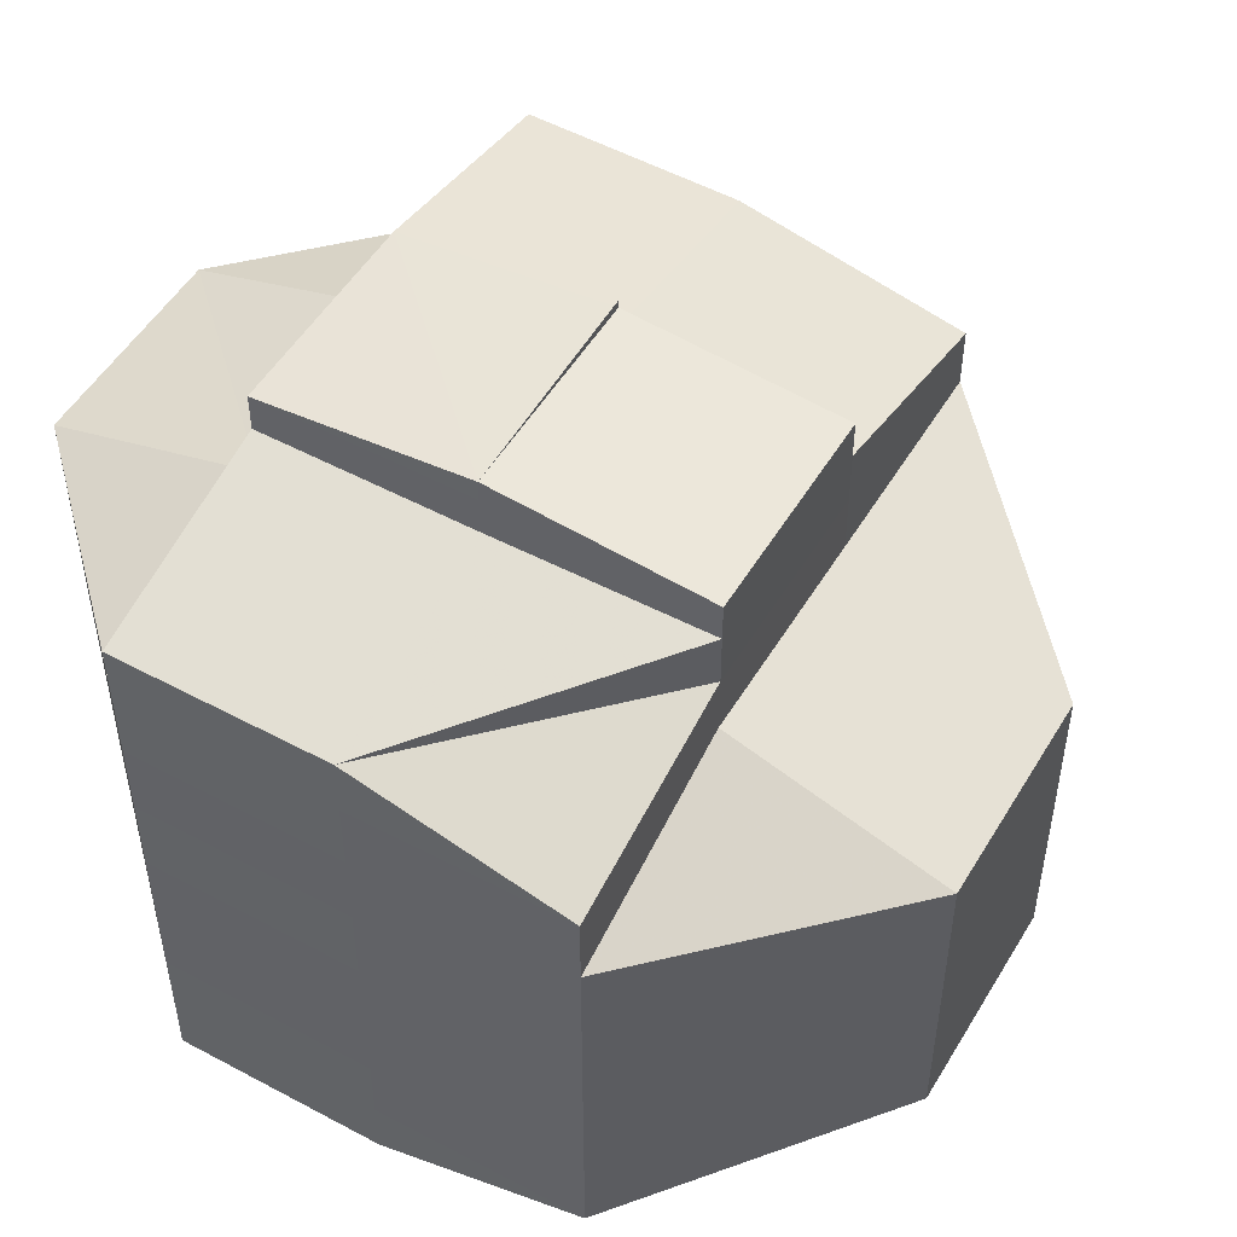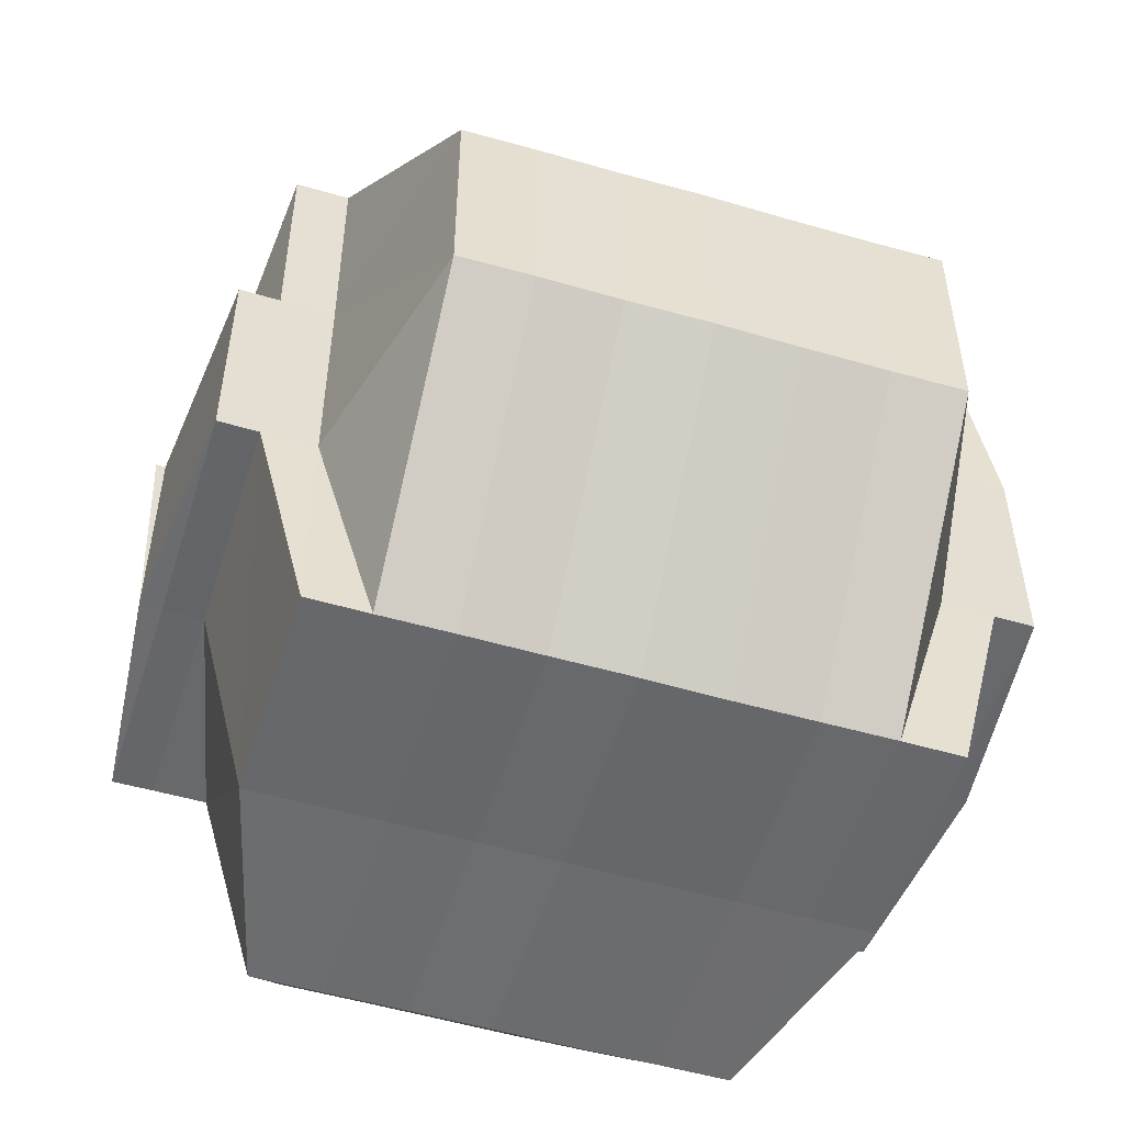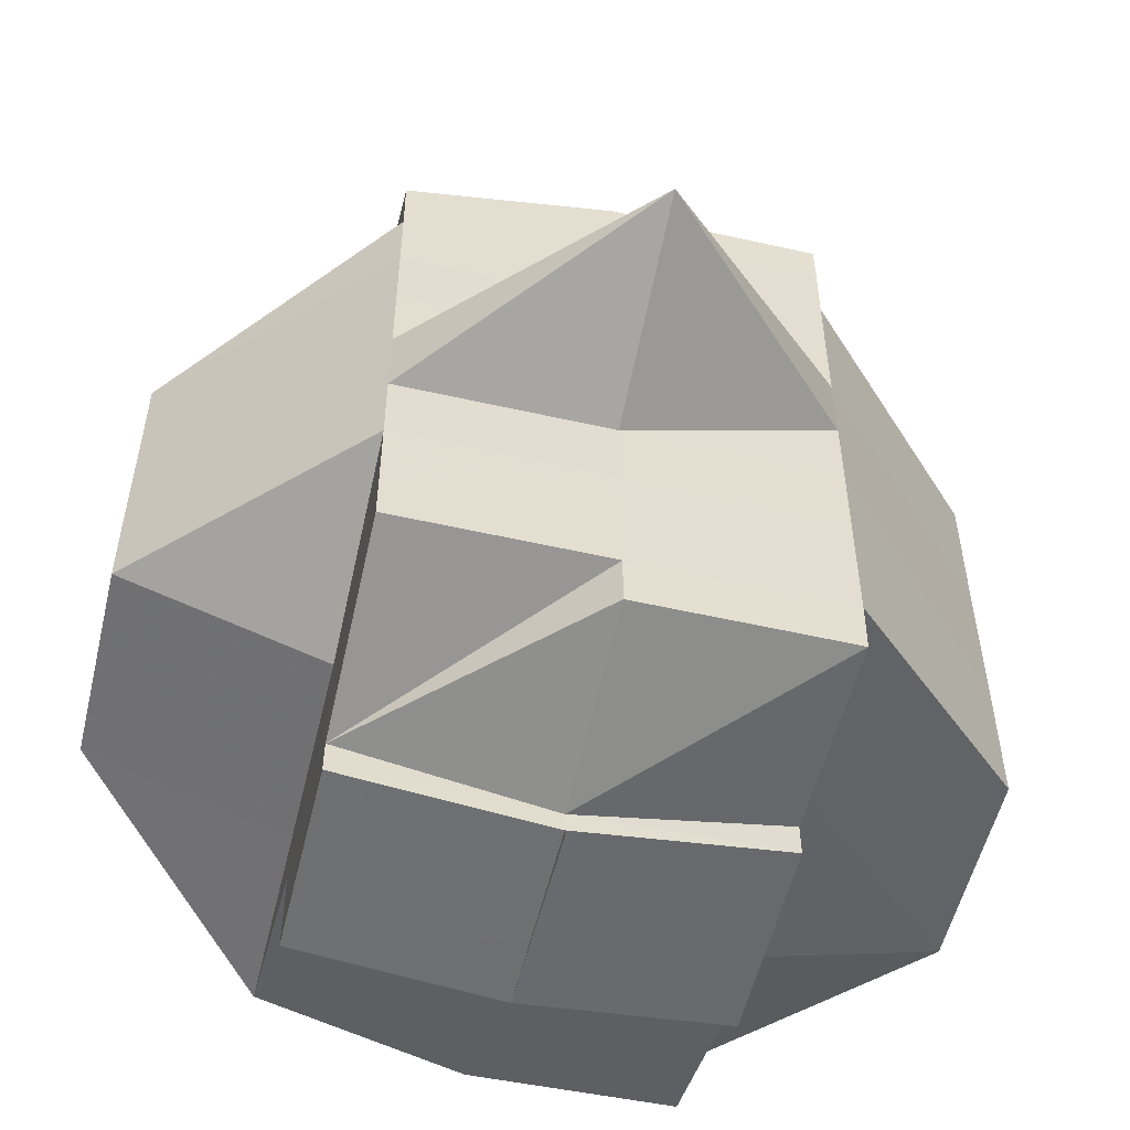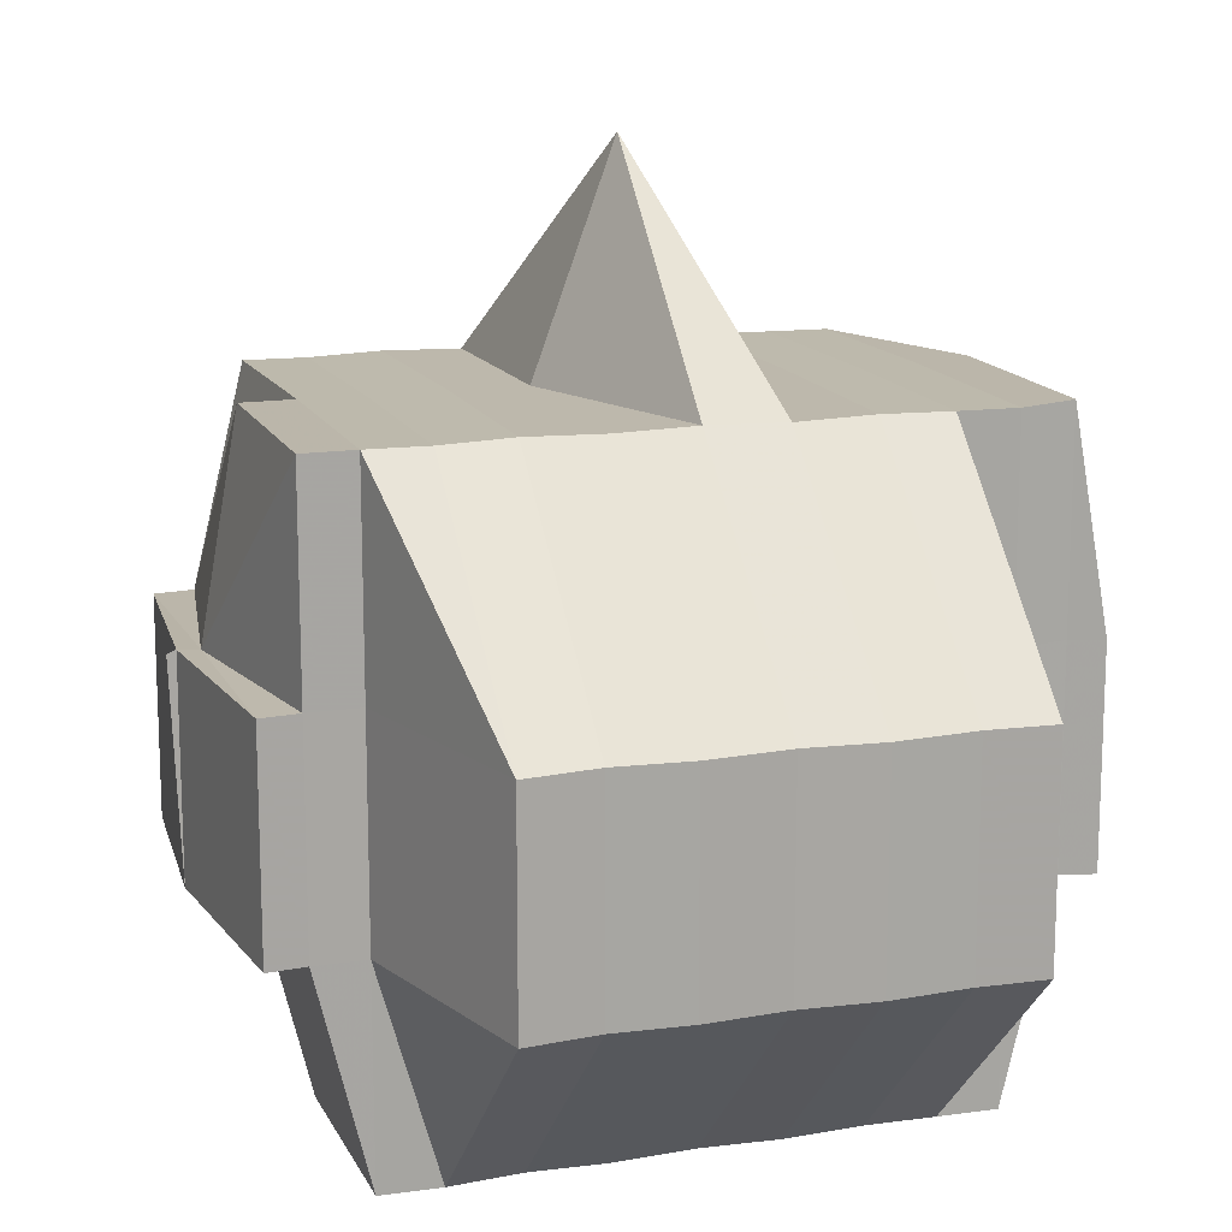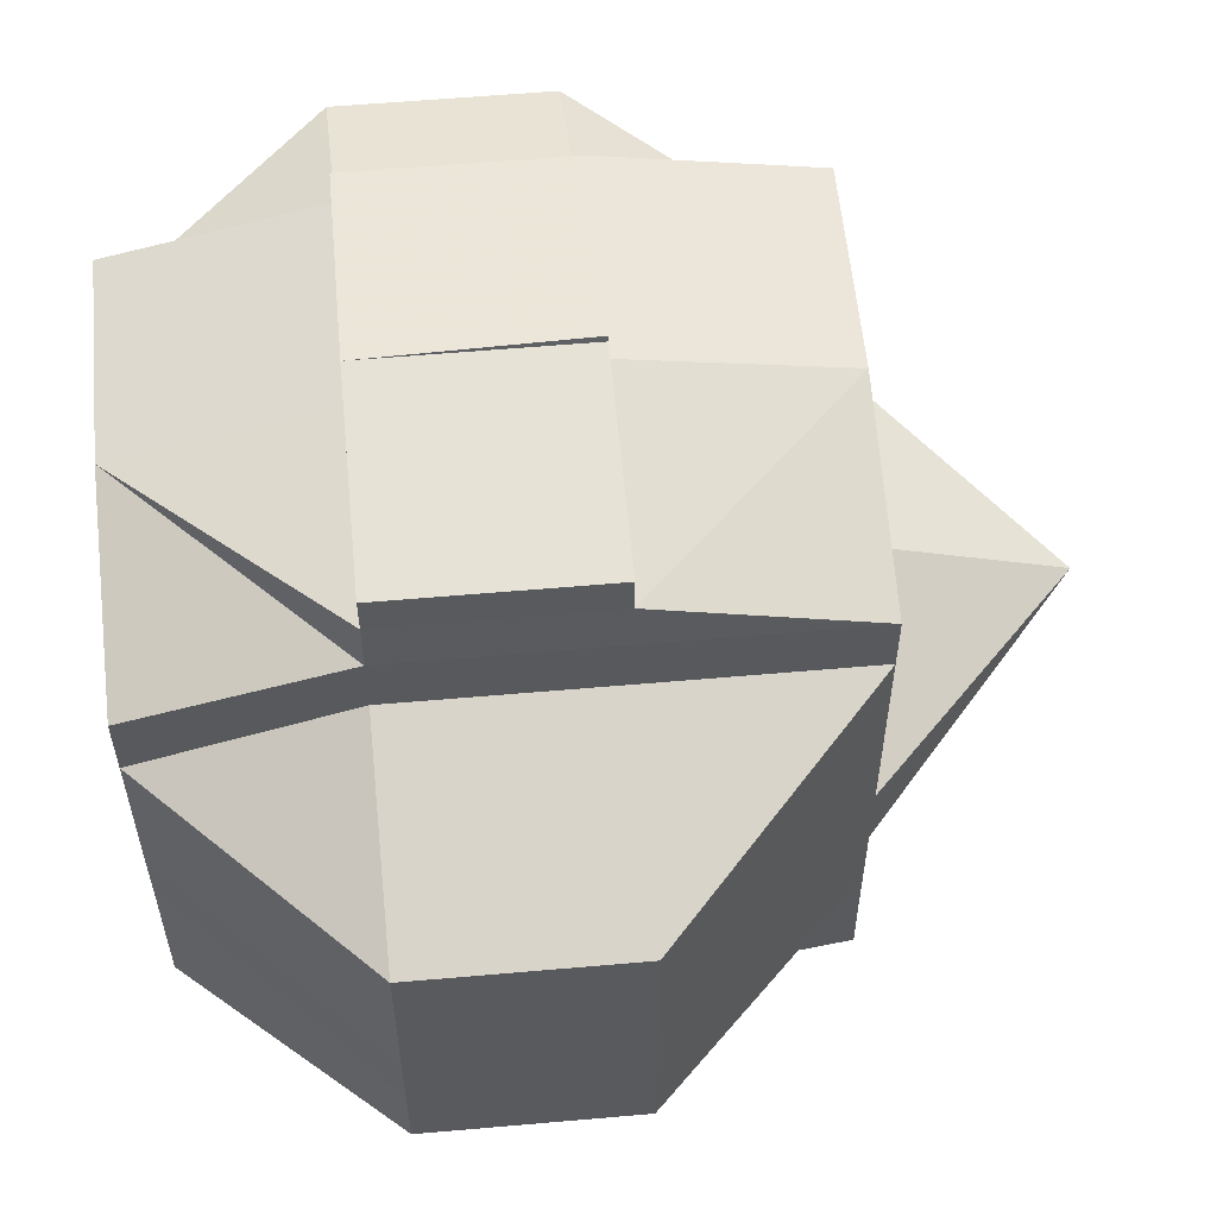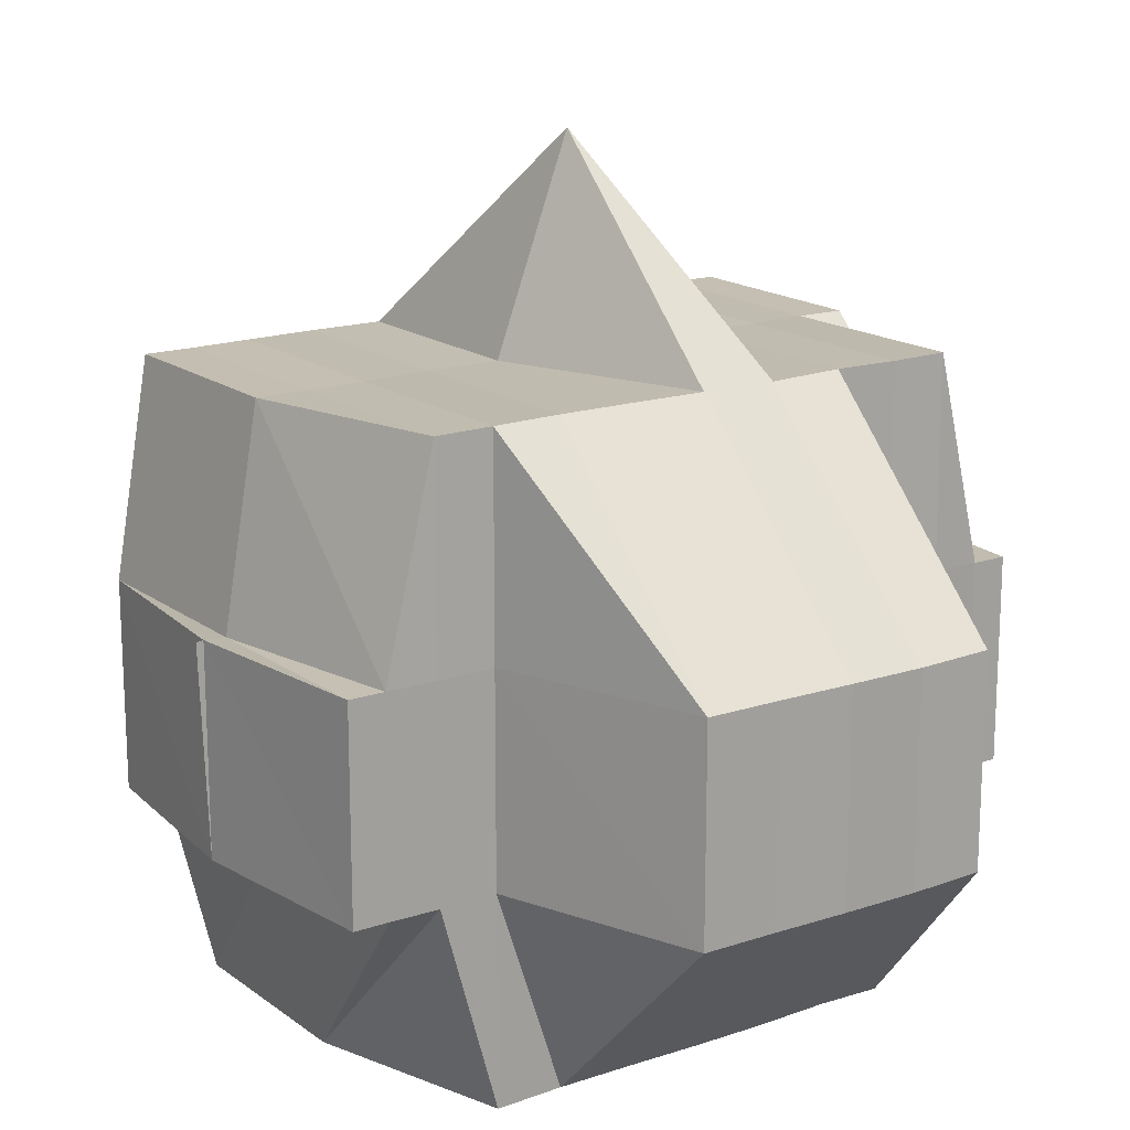
<metadata>
{"format":"obj","ext":"obj","renderer":"f3d","projection":"perspective","resolution":1024,"background":"white","views":[{"elev":51.1,"azim":29.9,"up":"+Z"},{"elev":-53.2,"azim":-107.2,"up":"+Y"},{"elev":-54.4,"azim":166.6,"up":"+Z"},{"elev":14.8,"azim":-108.9,"up":"+Y"},{"elev":57.7,"azim":84.4,"up":"+Z"},{"elev":16.4,"azim":55.0,"up":"+Y"}]}
</metadata>
<code>
o 3452
v 2224 1908 18.4
v 2224 1908 18.4
v 2224 1908 18.4
v 2224 1908 18.4
v 2224 1908 18.4
v 2224 1908 18.4
v 2224 1908 18.4
v 2224 1908 18.4
v 2224 1908 18.4
v 2223 1908 18.4
v 2224 1908 18.4
v 2223 1908 18.4
v 2224 1908 18.4
v 2224 1908 18.4
v 2223 1908 18.4
v 2224 1908 18.4
v 2223 1908 18.4
v 2224 1908 18.4
v 2224 1908 18.4
v 2224 1908 18.4
v 2224 1908 18.4
v 2224 1908 18.4
v 2223 1908 18.4
v 2224 1908 18.4
v 2224 1908 18.4
v 2224 1908 18.4
v 2223 1908 18.4
v 2223 1908 18.4
v 2224 1908 18.4
v 2224 1908 18.39
v 2224 1908 18.4
v 2223 1908 18.4
v 2224 1908 18.4
v 2224 1908 18.4
v 2224 1908 18.4
v 2224 1908 18.4
v 2224 1908 18.4
v 2224 1908 18.4
v 2224 1908 18.4
v 2224 1908 18.4
v 2224 1908 18.4
v 2224 1908 18.4
v 2224 1908 18.4
v 2224 1908 18.4
v 2224 1908 18.4
v 2224 1908 18.4
v 2224 1908 18.4
v 2224 1908 18.39
v 2224 1908 18.4
v 2223 1908 18.4
v 2223 1908 18.4
v 2224 1908 18.4
v 2224 1908 18.39
v 2223 1908 18.4
v 2224 1908 18.39
v 2224 1908 18.4
v 2223 1908 18.39
v 2223 1908 18.4
v 2224 1908 18.4
v 2223 1908 18.4
v 2224 1908 18.4
v 2224 1908 18.4
v 2223 1908 18.4
v 2224 1908 18.4
v 2224 1908 18.4
v 2223 1908 18.4
v 2223 1908 18.4
v 2223 1908 18.4
v 2223 1908 18.4
v 2223 1908 18.4
v 2223 1908 18.4
v 2223 1908 18.4
v 2223 1908 18.4
v 2223 1908 18.4
v 2223 1908 18.4
v 2223 1908 18.4
v 2223 1908 18.4
v 2223 1908 18.4
v 2223 1908 18.4
v 2223 1908 18.4
v 2223 1908 18.4
v 2223 1908 18.4
v 2223 1908 18.39
v 2223 1908 18.39
v 2223 1908 18.39
v 2224 1908 18.39
v 2224 1908 18.39
v 2224 1908 18.39
v 2223 1908 18.39
v 2223 1908 18.39
v 2224 1908 18.39
v 2224 1908 18.39
v 2223 1908 18.39
v 2223 1908 18.39
v 2223 1908 18.39
v 2223 1908 18.39
v 2223 1908 18.39
v 2223 1908 18.38
v 2224 1908 18.38
v 2224 1908 18.38
v 2224 1908 18.38
v 2223 1908 18.38
v 2224 1908 18.38
v 2224 1908 18.38
v 2224 1908 18.37
v 2224 1908 18.38
v 2223 1908 18.38
v 2224 1908 18.37
v 2224 1908 18.37
v 2224 1908 18.37
v 2224 1908 18.37
v 2224 1908 18.37
v 2223 1908 18.37
v 2223 1908 18.38
v 2223 1908 18.38
v 2223 1908 18.37
v 2224 1908 18.37
v 2223 1908 18.37
v 2223 1908 18.37
v 2223 1908 18.37
v 2224 1908 18.37
v 2224 1908 18.37
v 2223 1908 18.37
v 2223 1908 18.37
v 2223 1908 18.37
v 2223 1908 18.37
v 2223 1908 18.37
v 2223 1908 18.37
v 2223 1908 18.37
v 2223 1908 18.38
v 2223 1908 18.37
v 2223 1908 18.37
v 2223 1908 18.37
v 2223 1908 18.37
v 2223 1908 18.37
v 2223 1908 18.37
v 2223 1908 18.37
v 2223 1908 18.38
v 2223 1908 18.38
v 2224 1908 18.38
v 2223 1908 18.39
v 2224 1908 18.38
v 2224 1908 18.37
v 2224 1908 18.39
v 2224 1908 18.39
v 2224 1908 18.39
v 2224 1908 18.39
v 2224 1908 18.39
v 2224 1908 18.38
v 2224 1908 18.39
v 2224 1908 18.39
v 2224 1908 18.39
v 2224 1908 18.39
v 2224 1908 18.39
v 2224 1908 18.39
v 2224 1908 18.38
v 2224 1908 18.38
v 2224 1908 18.38
v 2224 1908 18.38
v 2224 1908 18.37
v 2224 1908 18.37
v 2223 1908 18.37
v 2223 1908 18.37
v 2224 1908 18.37
v 2224 1908 18.37
v 2224 1908 18.37
v 2223 1908 18.37
v 2223 1908 18.37
v 2224 1908 18.37
v 2224 1908 18.37
v 2224 1908 18.37
v 2224 1908 18.38
v 2224 1908 18.37
v 2224 1908 18.37
v 2224 1908 18.37
v 2224 1908 18.37
v 2224 1908 18.37
v 2224 1908 18.37
v 2224 1908 18.37
v 2224 1908 18.37
v 2224 1908 18.37
v 2224 1908 18.37
v 2224 1908 18.37
v 2224 1908 18.37
v 2224 1908 18.37
v 2223 1908 18.37
v 2223 1908 18.37
v 2223 1908 18.37
v 2224 1908 18.37
v 2224 1908 18.37
v 2224 1908 18.37
v 2224 1908 18.37
v 2224 1908 18.37
v 2223 1908 18.37
v 2224 1908 18.37
v 2224 1908 18.37
v 2223 1908 18.37
v 2224 1908 18.37
v 2224 1908 18.37
v 2224 1908 18.37
v 2223 1908 18.37
v 2224 1908 18.37
v 2223 1908 18.37
v 2223 1908 18.37
v 2224 1908 18.37
v 2223 1908 18.37
v 2224 1908 18.37
v 2224 1908 18.37
v 2224 1908 18.37
v 2224 1908 18.37
v 2224 1908 18.37
v 2224 1908 18.37
v 2224 1908 18.37
v 2224 1908 18.37
f 1 2 3
f 4 5 3
f 1 6 7
f 6 8 9
f 4 10 11
f 10 12 13
f 14 15 9
f 16 14 7
f 14 17 15
f 18 19 16
f 20 21 14
f 22 23 17
f 24 25 22
f 26 27 23
f 22 26 28
f 29 26 22
f 29 30 26
f 31 22 32
f 31 32 14
f 33 22 31
f 34 31 14
f 34 33 31
f 35 33 34
f 35 36 33
f 37 35 34
f 38 37 34
f 38 39 40
f 41 37 42
f 36 43 44
f 37 45 35
f 45 36 35
f 46 45 37
f 47 48 45
f 49 46 37
f 50 51 49
f 52 46 49
f 52 53 46
f 54 52 49
f 53 55 56
f 54 57 52
f 57 53 52
f 58 49 59
f 60 50 59
f 59 61 62
f 63 60 64
f 59 38 64
f 64 62 65
f 64 65 13
f 66 59 64
f 67 64 11
f 68 69 67
f 70 69 68
f 69 71 72
f 73 74 69
f 69 75 66
f 74 76 75
f 28 75 69
f 75 77 66
f 77 78 71
f 77 79 78
f 75 80 77
f 81 80 75
f 80 82 77
f 82 54 77
f 81 83 80
f 82 84 54
f 84 57 54
f 80 85 82
f 85 84 82
f 83 85 80
f 86 83 81
f 26 86 81
f 30 86 26
f 86 87 83
f 30 88 86
f 88 87 86
f 83 89 85
f 87 89 83
f 89 90 85
f 85 90 84
f 87 91 89
f 88 92 87
f 92 91 87
f 90 93 84
f 84 93 57
f 89 94 90
f 91 94 89
f 90 95 93
f 94 95 90
f 93 96 57
f 57 96 53
f 95 97 93
f 93 97 96
f 94 98 95
f 91 99 94
f 99 98 94
f 100 99 91
f 92 100 91
f 100 101 99
f 95 102 97
f 98 102 95
f 99 103 98
f 101 103 99
f 104 105 103
f 106 101 100
f 98 107 102
f 103 107 98
f 103 108 107
f 109 108 103
f 109 110 108
f 111 110 112
f 108 113 107
f 108 110 113
f 107 114 102
f 107 113 114
f 102 114 115
f 102 115 97
f 110 116 113
f 110 117 116
f 117 118 119
f 113 116 120
f 113 120 114
f 121 117 122
f 116 123 120
f 116 124 123
f 125 124 126
f 123 124 127
f 124 128 127
f 120 123 129
f 123 127 129
f 114 120 130
f 120 129 130
f 114 130 115
f 131 132 128
f 132 133 134
f 127 134 135
f 127 135 136
f 129 127 137
f 130 129 138
f 129 137 138
f 130 138 139
f 115 130 139
f 138 137 140
f 115 139 141
f 97 115 141
f 97 141 96
f 139 138 142
f 138 140 142
f 137 143 140
f 139 142 144
f 141 139 144
f 96 141 145
f 141 144 145
f 96 145 53
f 53 145 146
f 145 144 147
f 145 147 146
f 144 142 148
f 144 148 147
f 142 149 148
f 142 140 149
f 146 147 150
f 146 150 45
f 45 150 36
f 147 151 150
f 147 148 151
f 150 152 36
f 150 151 152
f 36 152 29
f 152 30 29
f 152 153 30
f 151 153 152
f 153 88 30
f 148 154 151
f 151 154 153
f 148 149 154
f 153 155 88
f 154 155 153
f 155 92 88
f 149 156 154
f 154 156 155
f 155 157 92
f 156 157 155
f 157 100 92
f 157 106 100
f 156 158 157
f 158 106 157
f 149 159 156
f 159 158 156
f 140 159 149
f 140 143 159
f 159 160 158
f 143 160 159
f 158 161 106
f 160 161 158
f 162 163 143
f 161 164 106
f 106 164 101
f 160 165 161
f 161 165 164
f 143 166 160
f 166 165 160
f 167 166 143
f 163 168 166
f 166 169 165
f 128 169 166
f 165 170 164
f 164 170 109
f 164 171 172
f 170 173 171
f 170 174 173
f 175 176 174
f 177 178 170
f 178 175 179
f 180 179 170
f 169 181 180
f 128 181 169
f 169 182 183
f 181 184 182
f 181 185 184
f 186 181 187
f 188 189 181
f 189 190 191
f 192 189 193
f 194 195 186
f 195 196 197
f 193 198 121
f 199 195 198
f 198 200 201
f 202 201 203
f 179 198 117
f 117 198 204
f 204 205 206
f 207 208 209
f 210 211 212
f 213 211 214

</code>
